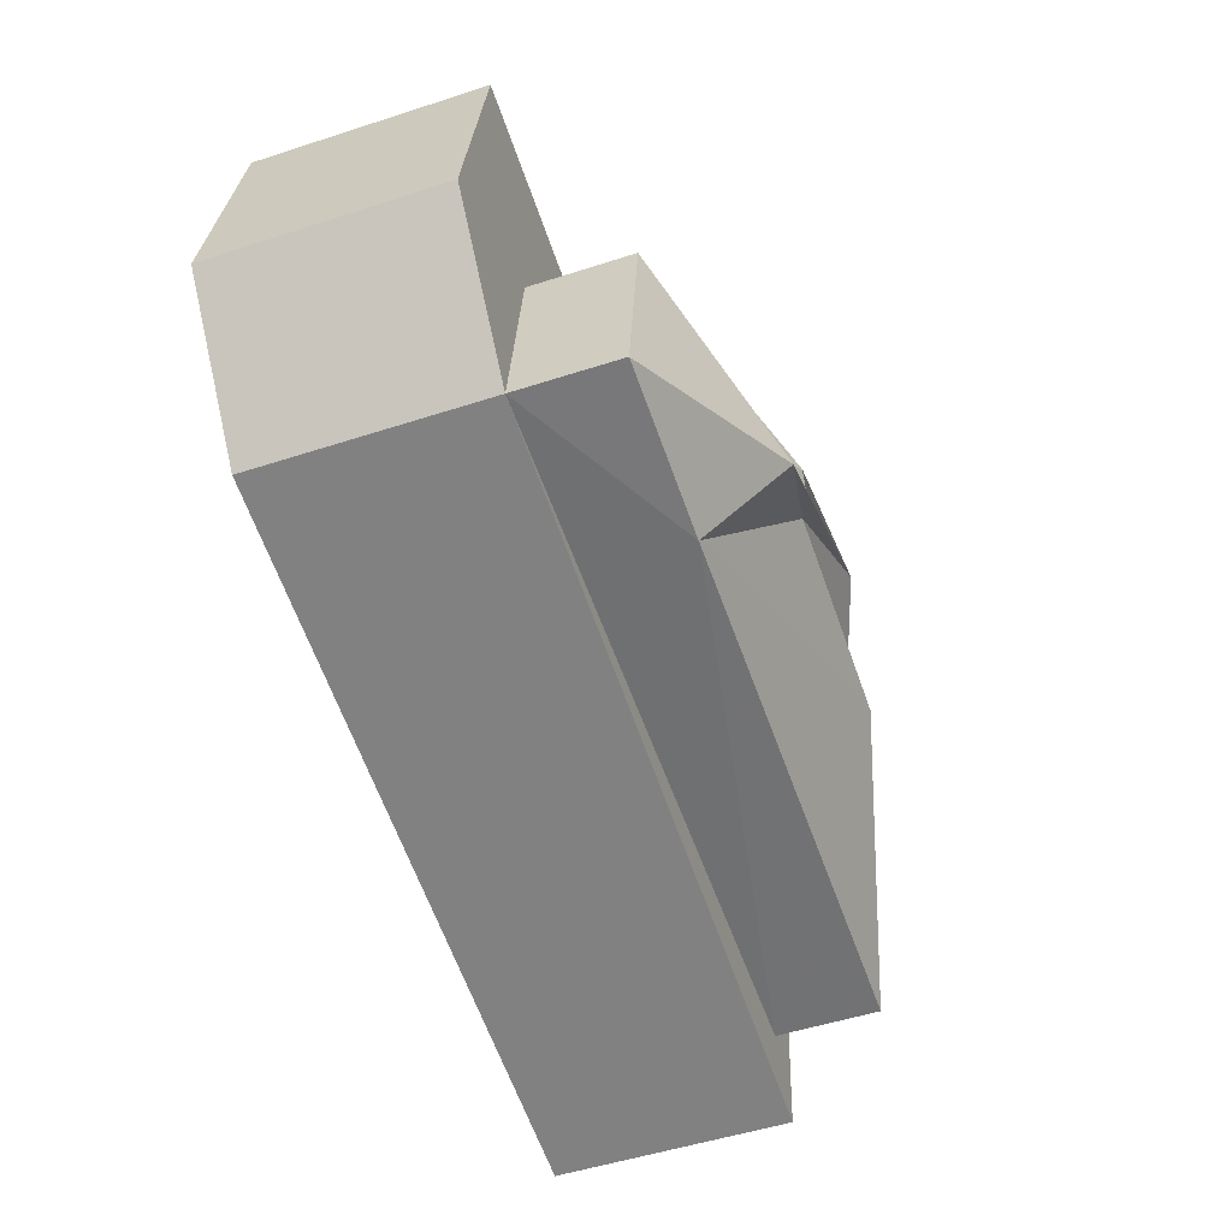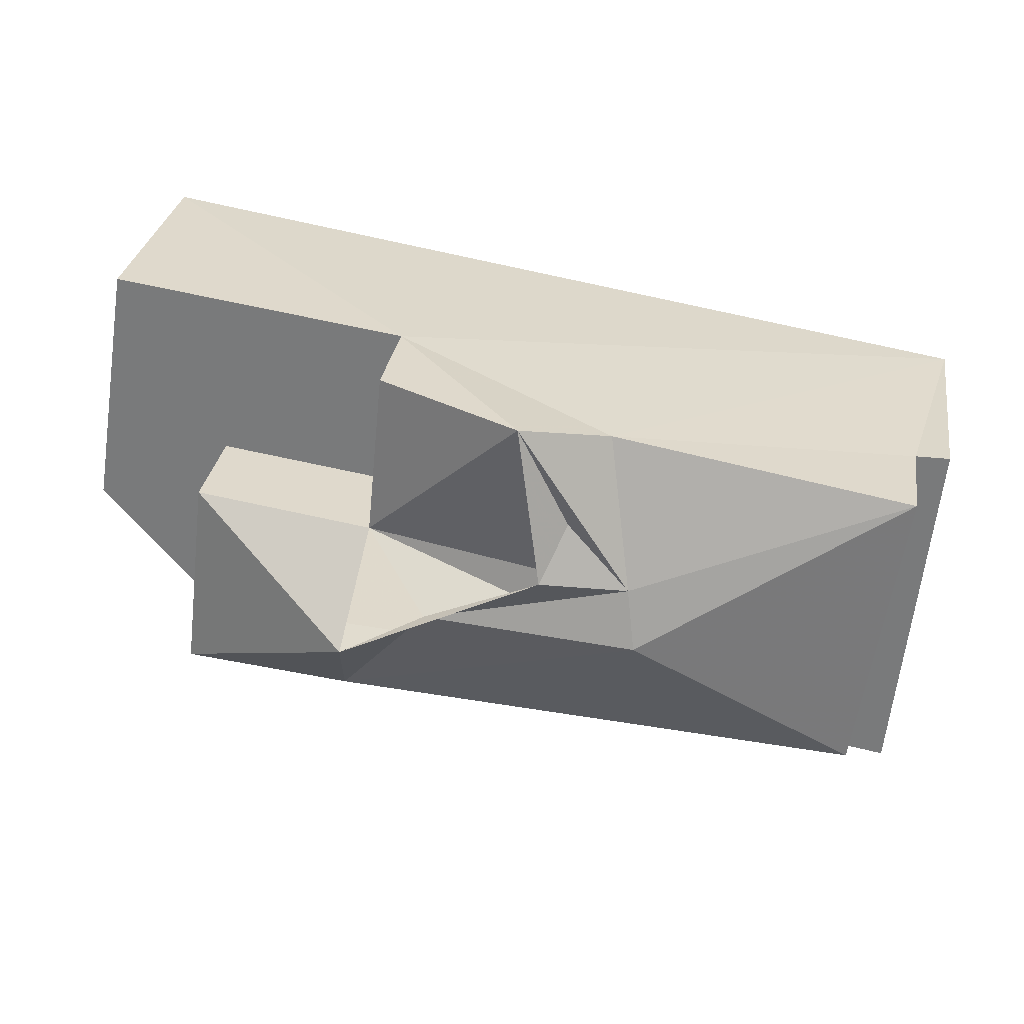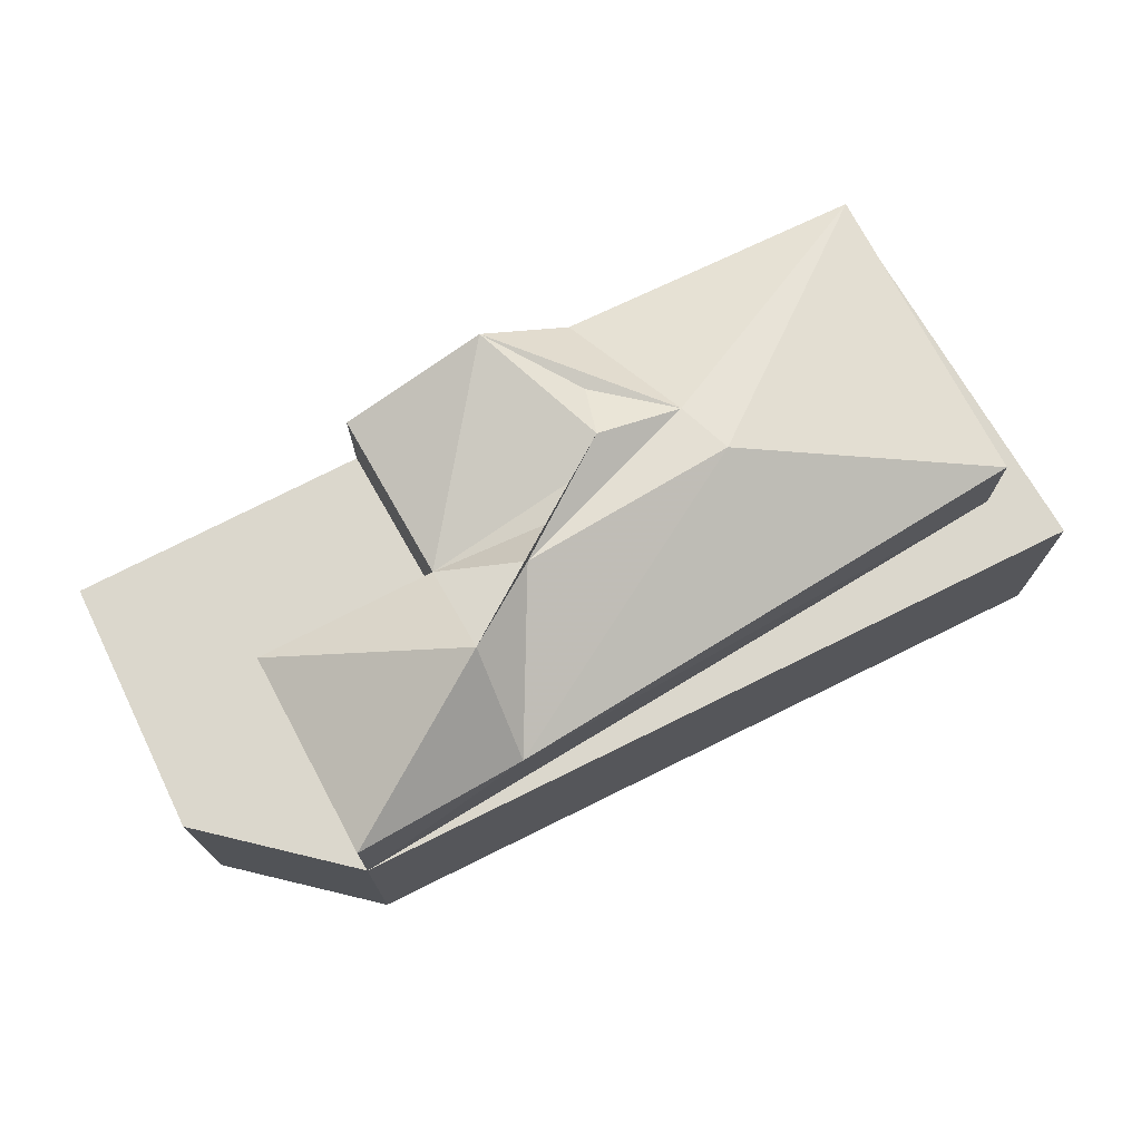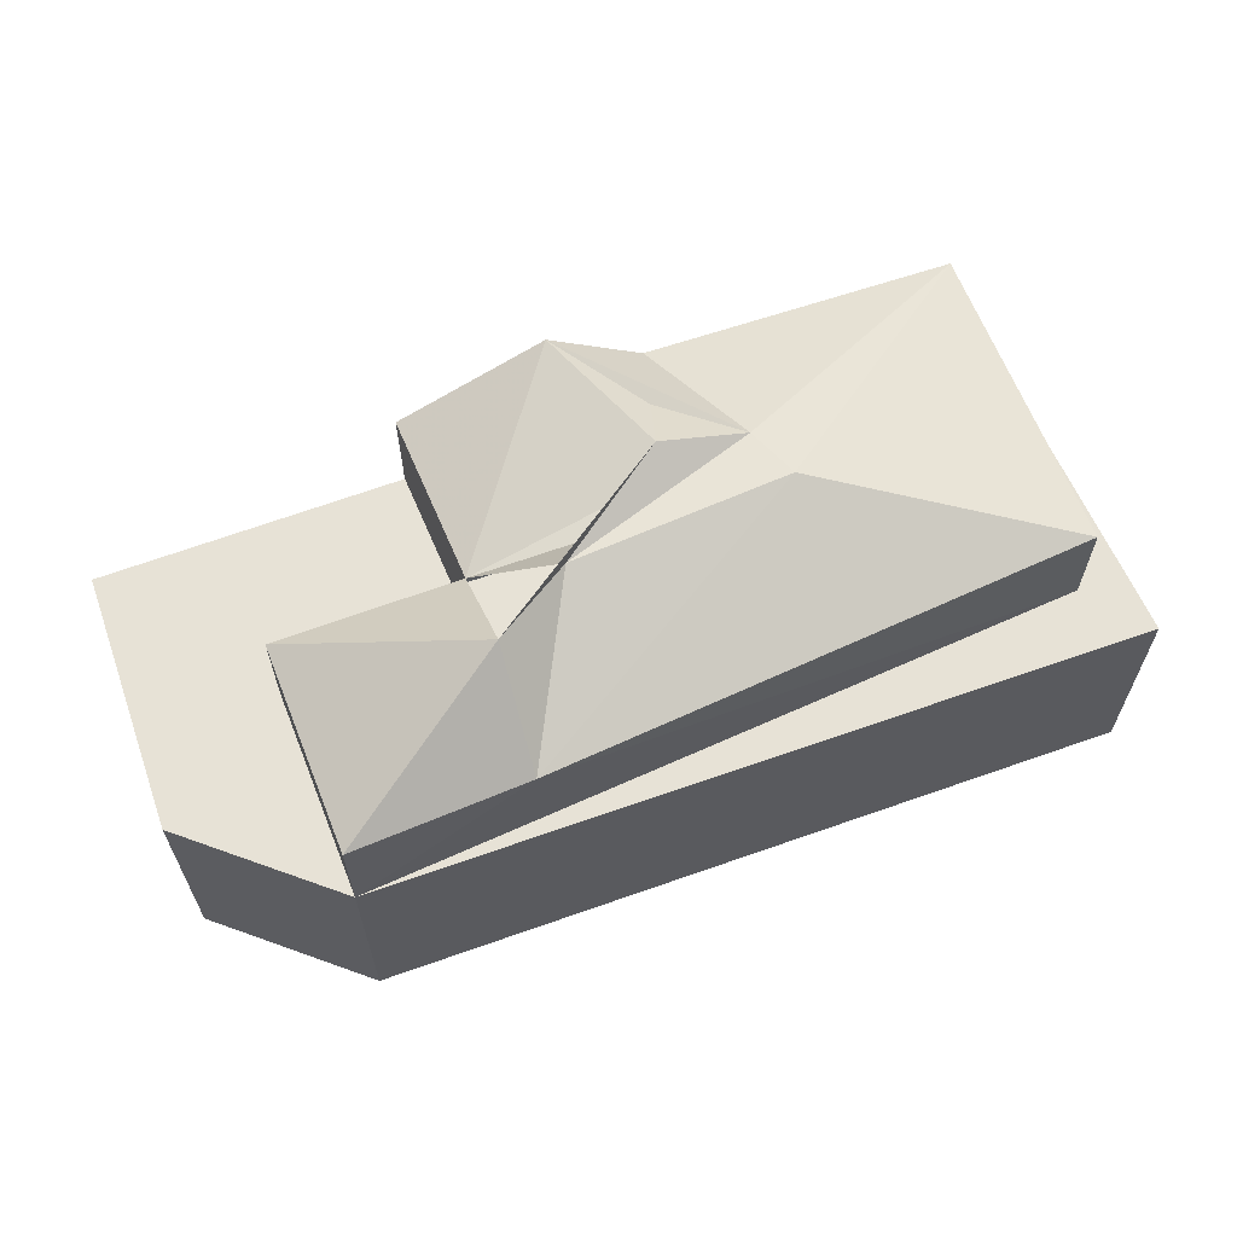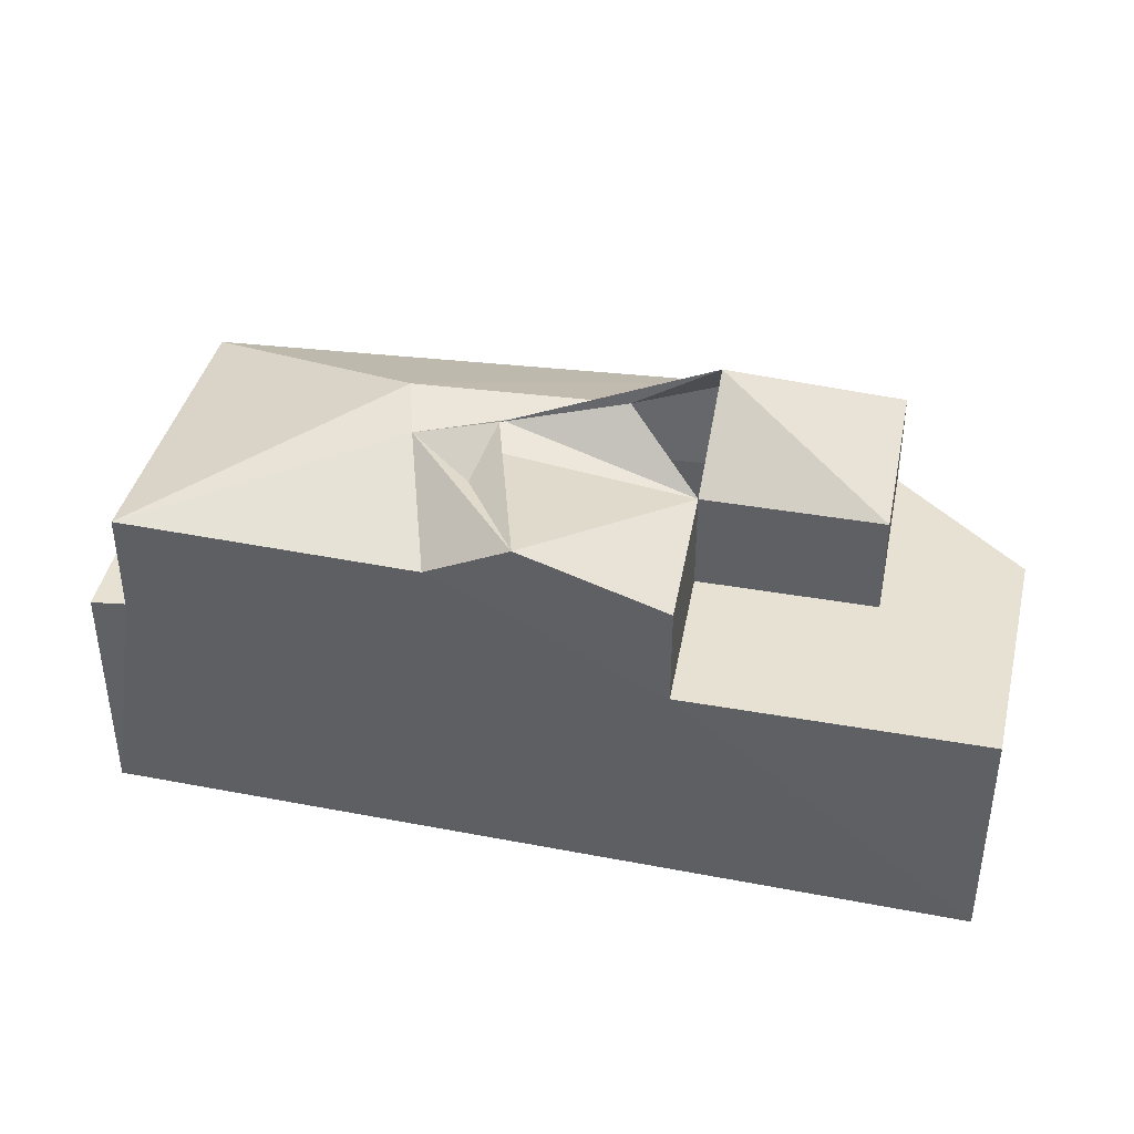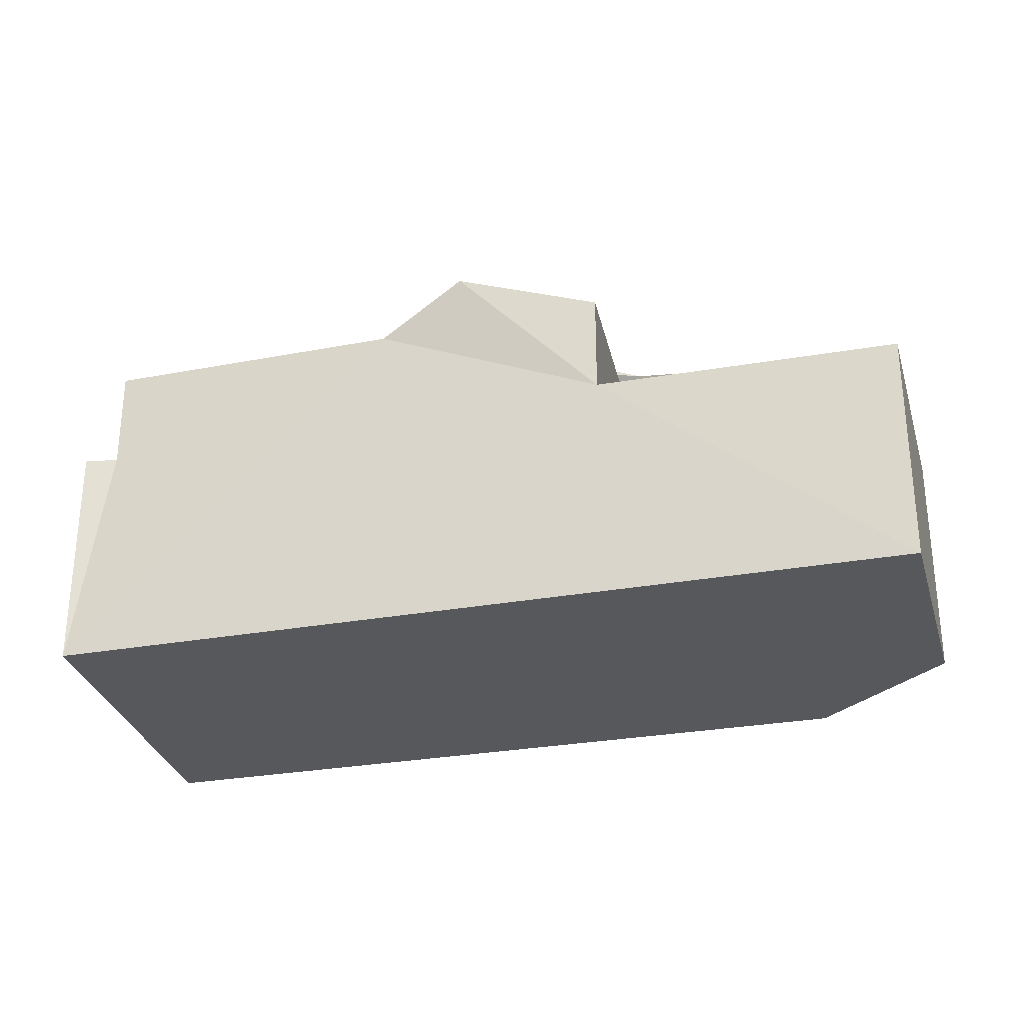
<metadata>
{"format":"obj","ext":"obj","renderer":"f3d","projection":"perspective","resolution":1024,"background":"white","views":[{"elev":-52.3,"azim":109.2,"up":"+Z"},{"elev":30.5,"azim":-170.8,"up":"+Z"},{"elev":73.3,"azim":144.6,"up":"+Y"},{"elev":63.4,"azim":151.2,"up":"+Y"},{"elev":39.5,"azim":4.4,"up":"+Y"},{"elev":-28.5,"azim":6.4,"up":"+Y"}]}
</metadata>
<code>
v 9.897 0 -3.621
v 13.32 0 0.2912
v 12.1 0 7.626
v -12.6 0 3.714
v -11.62 0 -7.043
v -11.62 6.625 -7.043
v 9.897 6.625 -3.621
v 13.32 6.625 0.2912
v 3.541 6.625 6.403
v -11.62 6.625 3.714
v -12.6 6.625 3.714
v 12.1 6.625 7.626
v -3.06 9.523 5.181
v 4.029 6.625 1.514
v 9.164 6.625 2.247
v -10.39 6.625 -5.087
v 4.029 9.523 1.514
v 9.897 9.523 -3.621
v 5.007 9.523 -4.109
v -10.39 9.523 -5.087
v 9.164 9.523 2.247
v 3.541 9.523 6.403
v -11.62 9.523 3.714
v -0.6156 10.97 5.914
v -3.794 10.97 1.025
v -4.038 11.39 -0.6868
v 4.518 11.8 -1.42
v 2.074 11.39 -0.1978
v -1.349 11.8 1.514
f 1 2 3
f 4 5 1
f 1 3 4
f 5 1 6
f 1 2 7
f 4 5 6
f 2 3 8
f 3 4 9
f 1 6 7
f 2 7 8
f 4 10 11
f 4 6 11
f 3 9 12
f 3 8 12
f 4 10 13
f 4 9 13
f 14 15 9
f 15 9 12
f 15 7 8
f 15 8 12
f 6 7 16
f 7 7 8
f 7 7 16
f 6 16 11
f 16 10 11
f 14 15 17
f 14 9 17
f 15 7 18
f 7 16 19
f 16 10 20
f 15 17 21
f 15 21 18
f 7 19 18
f 9 17 22
f 10 13 23
f 16 19 20
f 10 20 23
f 9 22 24
f 9 13 24
f 17 22 24
f 13 23 25
f 19 20 26
f 20 23 26
f 17 21 27
f 19 18 27
f 21 18 27
f 17 25 24
f 13 25 24
f 17 25 26
f 23 25 26
f 19 26 28
f 17 26 28
f 19 28 27
f 13 25 29
f 13 24 29
f 21 27 27
f 25 26 28
f 25 28 29
f 28 27 29
f 27 29 27
f 3 2 1
f 1 5 4
f 4 3 1
f 6 1 5
f 7 2 1
f 6 5 4
f 8 3 2
f 9 4 3
f 7 6 1
f 8 7 2
f 11 10 4
f 11 6 4
f 12 9 3
f 12 8 3
f 13 10 4
f 13 9 4
f 9 15 14
f 12 9 15
f 8 7 15
f 12 8 15
f 16 7 6
f 8 7 7
f 16 7 7
f 11 16 6
f 11 10 16
f 17 15 14
f 17 9 14
f 18 7 15
f 19 16 7
f 20 10 16
f 21 17 15
f 18 21 15
f 18 19 7
f 22 17 9
f 23 13 10
f 20 19 16
f 23 20 10
f 24 22 9
f 24 13 9
f 24 22 17
f 25 23 13
f 26 20 19
f 26 23 20
f 27 21 17
f 27 18 19
f 27 18 21
f 24 25 17
f 24 25 13
f 26 25 17
f 26 25 23
f 28 26 19
f 28 26 17
f 27 28 19
f 29 25 13
f 29 24 13
f 27 27 21
f 28 26 25
f 29 28 25
f 29 27 28
f 27 29 27

</code>
